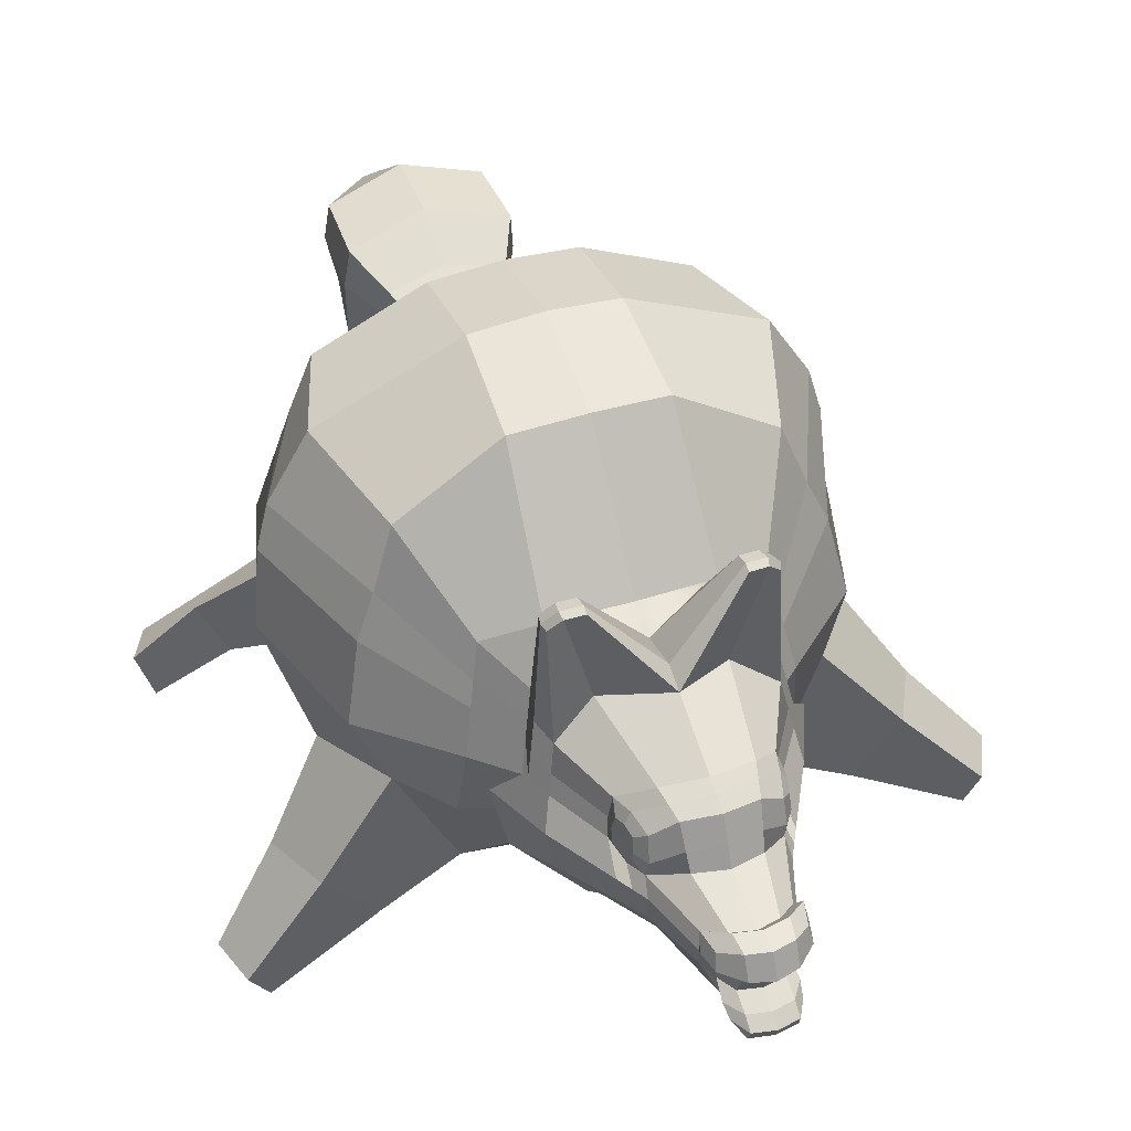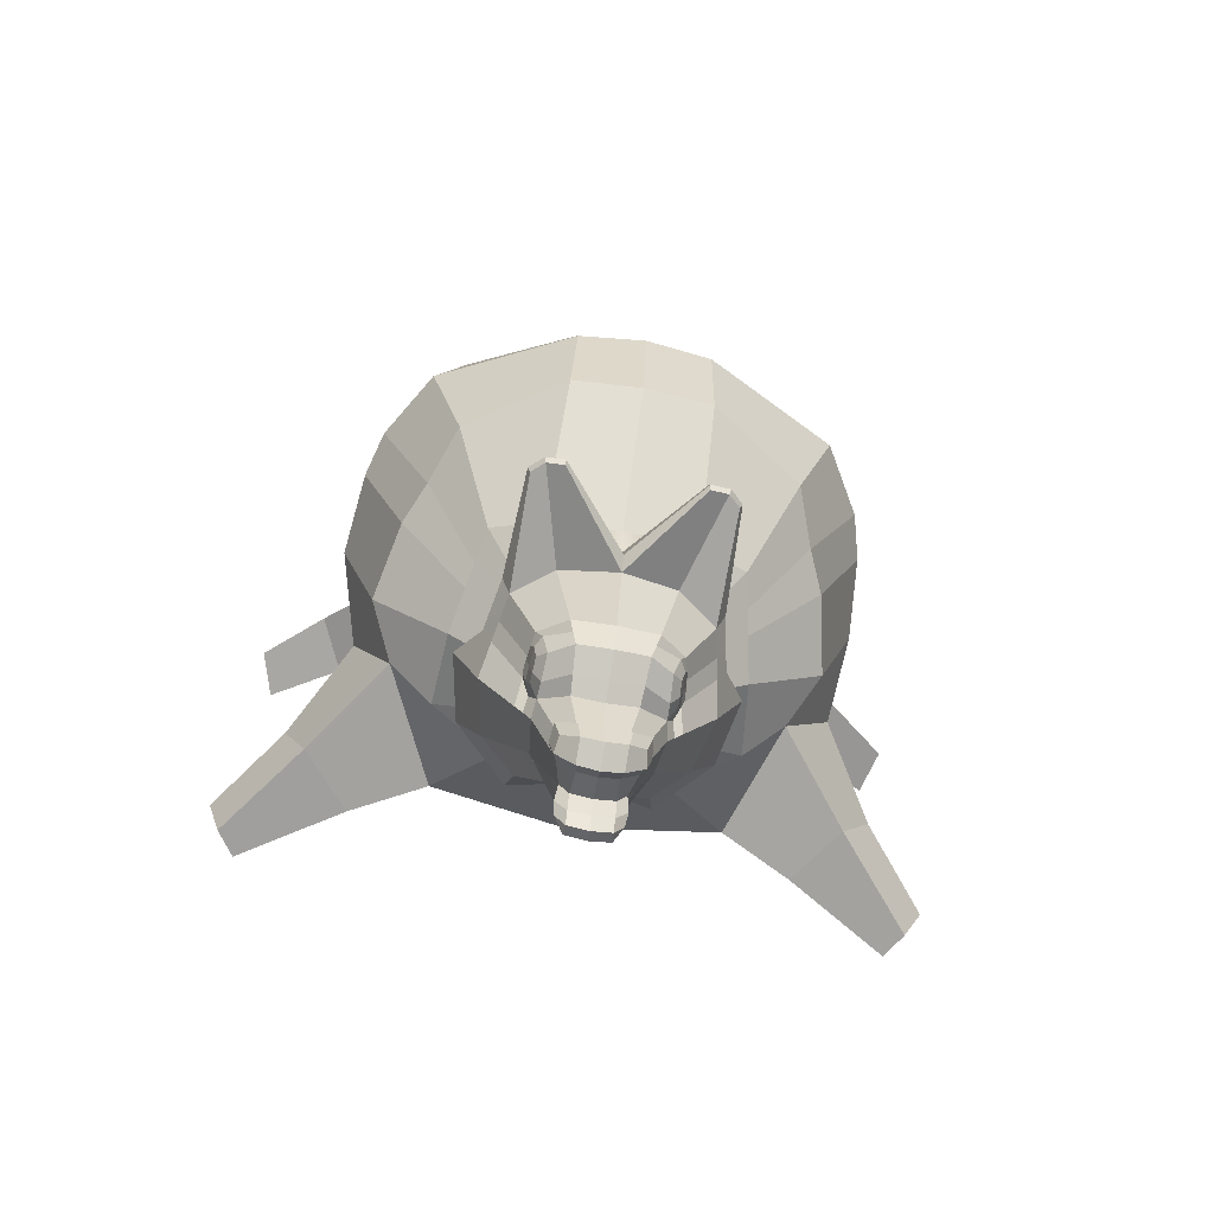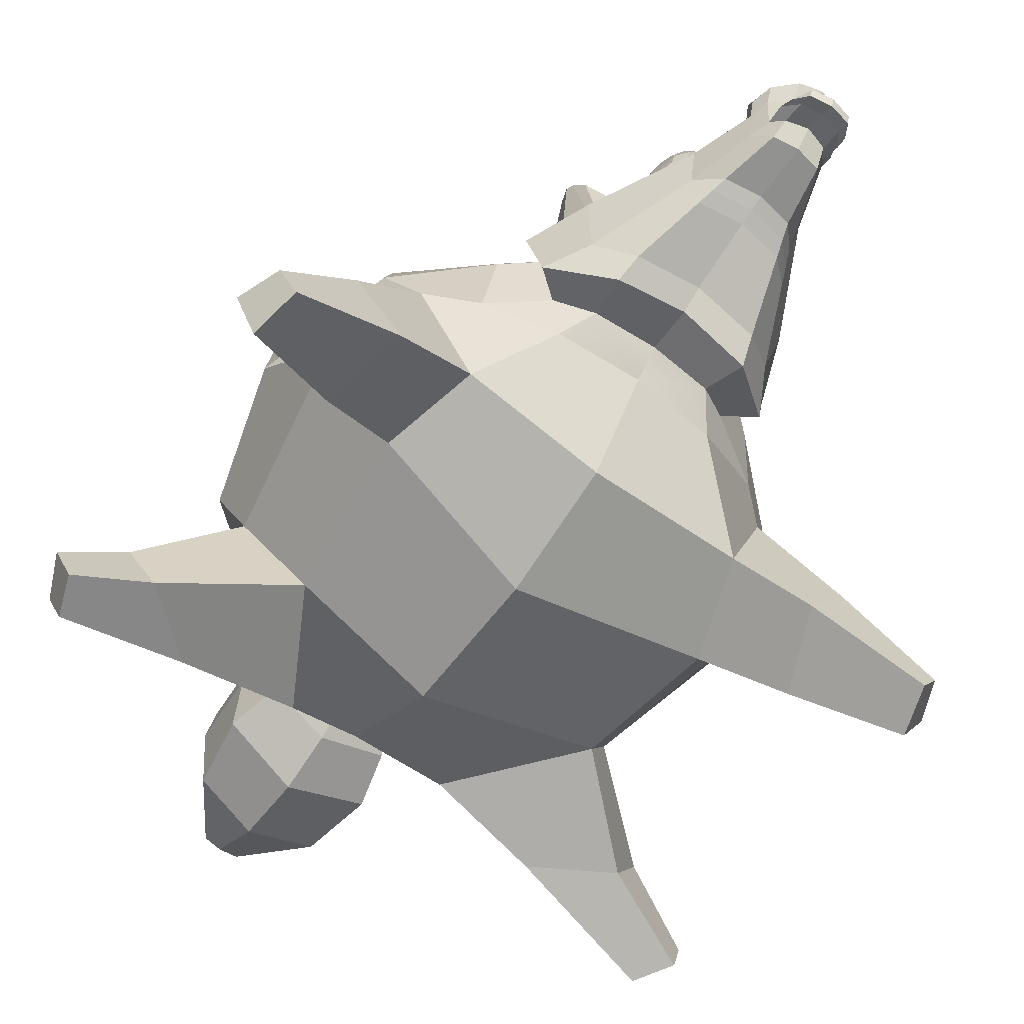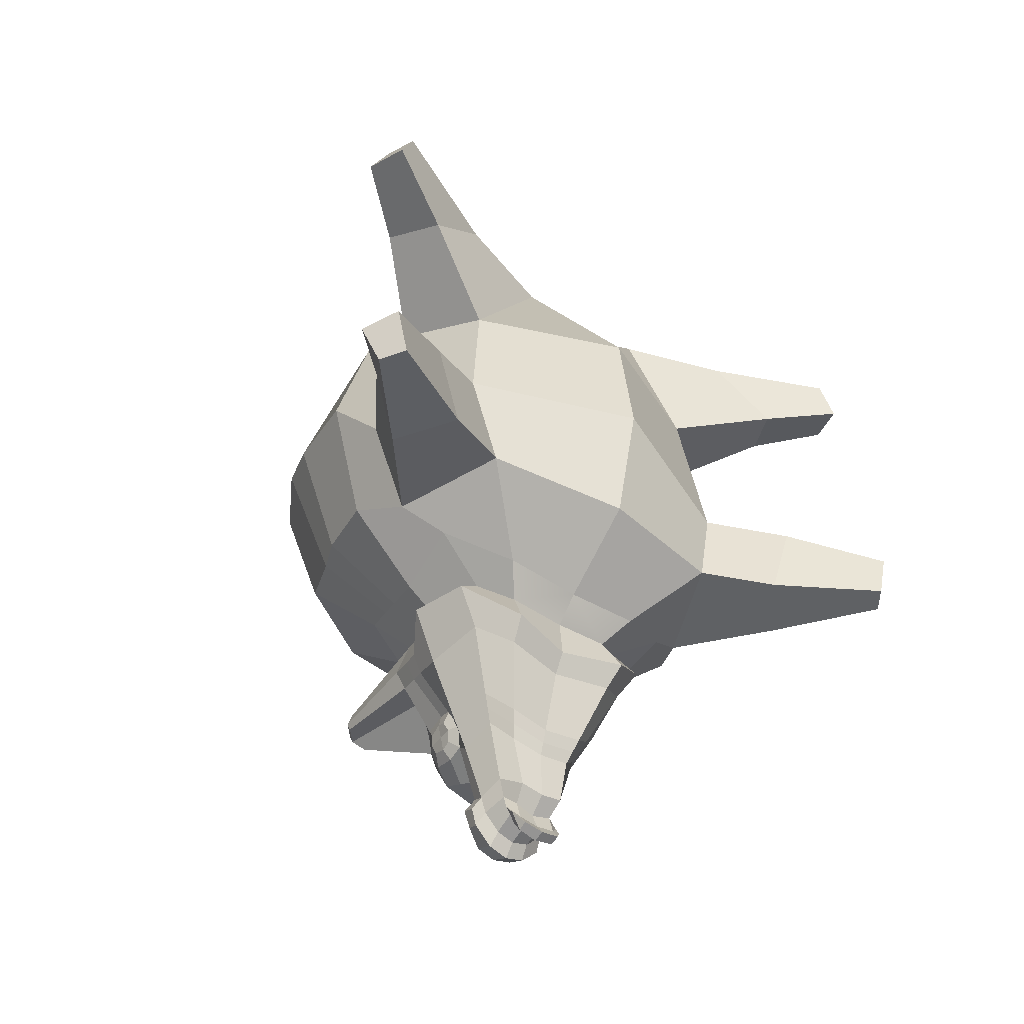
<metadata>
{"format":"obj","ext":"obj","renderer":"f3d","projection":"perspective","resolution":1024,"background":"white","views":[{"elev":44.9,"azim":160.0,"up":"+Y"},{"elev":-70.9,"azim":169.8,"up":"+Z"},{"elev":-66.5,"azim":144.1,"up":"+Y"},{"elev":-45.2,"azim":-36.7,"up":"+Z"}]}
</metadata>
<code>
g default
v 0 15.95 -7.961
v 0 20.28 -4.015
v -0 2.159 -1.488
v -0 2.894 3.976
v -0 6.731 8.452
v -0 20.07 4
v -0 16.42 7.526
v -0 11.74 9.159
v 0 13.98 8.87
v 0 6.873 -7.804
v -0 15.95 -7.961
v -0 7.703 -9.67
v -0 15.52 -9.148
v -0 7.539 -11.34
v -0 9.116 -15.83
v 0 14.1 -15.24
v 0 15.62 -11.63
v -0 8.022 -12.22
v -0 15.52 -9.15
v -0 15.99 -10.76
v -0 15.63 -11.63
v 0 12.47 -16.03
v 0 9.72 -18.57
v -0 11.07 -19.08
v 0 12.01 -18.04
v 0 9.078 -17.9
v -0 11.5 -19.6
v -0 12.37 -19.18
v 0 12.53 -18.47
v 0 14.56 -14.15
v -0 8.784 -14.73
v 0 13.16 -15.7
v 0 14.33 -14.7
v -0 8.952 -15.29
v -0 2.159 -1.488
v -0 3.405 -6.097
v 0 6.696 -8.66
v -4.756 7.691 7.173
v -4.534 14.85 7.069
v -4.763 14.94 -7.005
v -5.908 8.002 -7.398
v -7.737 18.26 0.2993
v -9.467 8.233 -3.01
v -5.298 11.07 7.85
v -5.539 11.05 -8.021
v -10.06 10.73 -0.03116
v -7.471 8.923 -6.026
v -6.396 17.64 -3.952
v -8.522 10.89 -5.302
v -6.538 18.04 3.969
v -8.133 8.329 4.151
v -8.51 10.89 5.275
v -3.189 5.241 7.591
v -6.583 4.717 2.983
v -7.264 4.137 -2.286
v -5.946 4.234 -6.017
v -3.184 6.772 -8.392
v -2.839 15.71 -7.676
v -2.688 20.08 -3.885
v -2.58 20.84 0.07803
v -2.589 19.89 3.979
v -2.15 16.46 7.331
v -1.7 11.72 8.911
v -2.372 7.76 -9.47
v -2.114 15.94 -8.083
v -4.13 10.95 -9.193
v -3.667 8.678 -8.728
v -3.556 13.86 -8.436
v -2.662 6.883 -11.12
v -5.257 10.87 -9.364
v -4.73 8.324 -9.577
v -3.989 14.13 -9.96
v -1.357 9.152 -15.6
v -1.286 13.99 -15.01
v -2.319 11.19 -15.29
v -2.144 9.738 -14.77
v -2.146 13.41 -14.75
v -2.181 14.86 -10.23
v -3.668 13.92 -10.83
v -4.256 10.93 -11.68
v -3.781 8.599 -11.16
v -2.446 7.656 -11.99
v -3.194 18.66 -9.689
v -2.528 18.72 -9.756
v -3.275 18.8 -10.19
v -2.529 18.87 -10.26
v -3.647 18.2 -9.532
v -3.784 18.28 -10.01
v -3.215 18.69 -10.46
v -2.528 18.75 -10.54
v -3.683 18.22 -10.29
v -1.174 12.41 -15.74
v -2.235 11.74 -14.81
v -4.004 12.22 -11.32
v -4.355 12.28 -10.44
v -3.882 12.21 -8.867
v -5.208 12.73 -7.584
v -7.909 13.85 -4.728
v -9.729 13.95 0.1201
v -7.704 13.99 4.686
v -4.969 12.7 7.513
v -1.545 13.18 8.67
v -0.8201 9.678 -18.34
v -0.7189 11.07 -18.87
v -1.383 11.05 -18.23
v -1.151 10.12 -17.89
v -0.8109 11.97 -17.83
v -1.478 11.67 -17.24
v -1.563 11.08 -17.51
v -1.413 10.03 -17.13
v -0.9493 9.103 -17.74
v -0.8038 11.5 -19.37
v -0.807 12.33 -18.98
v -1.446 12.04 -18.42
v -1.534 11.48 -18.67
v -0.9054 12.49 -18.24
v -1.635 12.15 -17.6
v -1.72 11.52 -17.89
v -1.557 14.42 -13.91
v -2.607 13.46 -13.03
v -2.771 11.76 -13.08
v -2.906 11.11 -14.2
v -2.64 9.393 -13.68
v -1.687 8.699 -14.51
v -2.709 13.12 -13.52
v -2.824 12.14 -13.53
v -2.543 12.14 -14.4
v -2.493 13.09 -14.39
v -1.221 13.07 -15.43
v -2.197 12.45 -15
v -2.522 12.54 -14.56
v -2.776 12.55 -13.38
v -2.702 12.47 -12.89
v -3.863 12.94 -11.11
v -4.201 13.06 -10.24
v -3.745 12.9 -8.686
v -5.024 13.66 -7.342
v -7.212 15.42 -4.4
v -9.26 15.7 0.2311
v -7.254 15.66 4.397
v -4.787 13.6 7.326
v -1.459 13.99 8.536
v -2.499 11.46 -13.96
v -2.682 11.96 -13.97
v -2.647 12.54 -13.97
v -2.6 13.25 -13.96
v -2.373 13.67 -13.9
v -1.42 14.2 -14.47
v -1.519 8.929 -15.06
v -2.388 9.568 -14.23
v -2.609 11.15 -14.75
v -13.46 1.792 -7.215
v -14.19 2.035 -5.653
v -13.42 0.6046 -5.356
v -12.85 0.7603 -7.187
v -13.6 3.358 7.21
v -12.79 3.172 8.703
v -12.4 1.87 8.509
v -13.09 1.621 6.978
v 0 12.99 18.34
v 0 12.38 18.42
v 0 13.33 18.3
v -0.6537 12.99 18.21
v -0.7194 12.38 18.32
v -0.6174 13.34 18.16
v -0 14.8 10.62
v -2.118 14.5 10.13
v -2.243 13.33 10.32
v -2.468 11.21 10.67
v -0 10.52 11.03
v 0 9.889 13.25
v -2.982 10.95 12.74
v -3.127 13.52 12.26
v -2.953 15.15 11.99
v -0 15.78 12.66
v 0 10.43 16.02
v -2.507 11.12 15.54
v -3.015 13.49 15.07
v -2.848 15.07 14.81
v 0 15.67 15.46
v -0.7892 10.15 -18.56
v -0 10.15 -18.73
v -0 9.425 -19.27
v -0 9.858 -19.43
v -0.8201 9.448 -19.13
v -0.7892 9.853 -19.26
v -1.238 9.823 -18.59
v -0 9.103 -19.73
v -0 9.536 -19.89
v -0.8201 9.126 -19.59
v -0.7892 9.53 -19.73
v -1.158 9.501 -19.06
v -11.7 4.785 -4.137
v -10.05 2.615 -3.581
v -8.765 3.009 -6.574
v -10.36 5.393 -6.725
v -8.784 5.274 7.997
v -7.291 4.068 7.962
v -9.878 3.37 5.926
v -11.04 5.535 6.356
v 0 20.28 -4.015
v 0 21.13 -0.03161
v -0 20.07 4
v 4.396 7.827 7.851
v 4.534 14.85 7.069
v 4.763 14.94 -7.005
v 5.71 8.002 -7.399
v 7.737 18.26 0.2993
v 9.025 8.071 -2.95
v 5.298 11.07 7.85
v 5.539 11.05 -8.021
v 10.06 10.73 -0.03116
v 7.475 8.842 -6.2
v 6.396 17.64 -3.952
v 8.522 10.89 -5.302
v 6.538 18.04 3.969
v 7.584 8.641 4.671
v 8.51 10.89 5.275
v 2.801 5.381 8.179
v 5.238 5.074 3.8
v 6.064 4.423 -2.516
v 5.293 4.25 -6.227
v 3.184 6.772 -8.392
v 2.839 15.71 -7.676
v 2.688 20.08 -3.885
v 2.58 20.84 0.07803
v 2.589 19.89 3.979
v 2.15 16.46 7.331
v 1.7 11.72 8.911
v 2.372 7.76 -9.47
v 2.114 15.94 -8.083
v 4.13 10.95 -9.193
v 3.667 8.678 -8.728
v 3.556 13.86 -8.436
v 2.662 6.883 -11.12
v 5.257 10.87 -9.364
v 4.73 8.324 -9.577
v 3.989 14.13 -9.96
v 1.357 9.152 -15.6
v 1.286 13.99 -15.01
v 2.319 11.19 -15.29
v 2.144 9.738 -14.77
v 2.146 13.41 -14.75
v 2.181 14.86 -10.23
v 3.668 13.92 -10.83
v 4.256 10.93 -11.68
v 3.781 8.599 -11.16
v 2.446 7.656 -11.99
v 3.194 18.66 -9.689
v 2.528 18.72 -9.756
v 3.275 18.8 -10.19
v 2.529 18.87 -10.26
v 3.647 18.2 -9.532
v 3.784 18.28 -10.01
v 3.215 18.69 -10.46
v 2.528 18.75 -10.54
v 3.683 18.22 -10.29
v 1.174 12.41 -15.74
v 2.235 11.74 -14.81
v 4.004 12.22 -11.32
v 4.355 12.28 -10.44
v 3.882 12.21 -8.867
v 5.208 12.73 -7.584
v 7.909 13.85 -4.728
v 9.729 13.95 0.1201
v 7.704 13.99 4.686
v 4.969 12.7 7.513
v 1.545 13.18 8.67
v 0.8201 9.678 -18.34
v 0.7189 11.07 -18.87
v 1.383 11.05 -18.23
v 1.151 10.12 -17.89
v 0.8109 11.97 -17.83
v 1.478 11.67 -17.24
v 1.563 11.08 -17.51
v 1.413 10.03 -17.13
v 0.9493 9.103 -17.74
v 0.8038 11.5 -19.37
v 0.807 12.33 -18.98
v 1.446 12.04 -18.42
v 1.534 11.48 -18.67
v 0.9054 12.49 -18.24
v 1.635 12.15 -17.6
v 1.72 11.52 -17.89
v 1.557 14.42 -13.91
v 2.607 13.46 -13.03
v 2.771 11.76 -13.08
v 2.906 11.11 -14.2
v 2.64 9.393 -13.68
v 1.687 8.699 -14.51
v 2.709 13.12 -13.52
v 2.824 12.14 -13.53
v 2.543 12.14 -14.4
v 2.493 13.09 -14.39
v 1.221 13.07 -15.43
v 2.197 12.45 -15
v 2.522 12.54 -14.56
v 2.776 12.55 -13.38
v 2.702 12.47 -12.89
v 3.863 12.94 -11.11
v 4.201 13.06 -10.24
v 3.745 12.9 -8.686
v 5.024 13.66 -7.342
v 7.212 15.42 -4.4
v 9.26 15.7 0.2311
v 7.254 15.66 4.397
v 4.787 13.6 7.326
v 1.459 13.99 8.536
v 2.499 11.46 -13.96
v 2.682 11.96 -13.97
v 2.647 12.54 -13.97
v 2.6 13.25 -13.96
v 2.373 13.67 -13.9
v 1.42 14.2 -14.47
v 1.519 8.929 -15.06
v 2.388 9.568 -14.23
v 2.609 11.15 -14.75
v 12.87 1.164 -6.502
v 13.43 1.391 -4.868
v 12.5 0.04566 -4.637
v 12.16 0.194 -6.528
v 13.12 3.341 6.961
v 12.4 3.052 8.486
v 11.96 1.777 8.217
v 12.55 1.637 6.629
v 0.6537 12.99 18.21
v 0.7194 12.38 18.32
v 0.6174 13.34 18.16
v 2.118 14.5 10.13
v 2.243 13.33 10.32
v 2.468 11.21 10.67
v 2.982 10.95 12.74
v 3.127 13.52 12.26
v 2.953 15.15 11.99
v 2.507 11.12 15.54
v 3.015 13.49 15.07
v 2.848 15.07 14.81
v 0.7892 10.15 -18.56
v 0.8201 9.448 -19.13
v 0.7892 9.853 -19.26
v 1.238 9.823 -18.59
v 0.8201 9.126 -19.59
v 0.7892 9.53 -19.73
v 1.158 9.501 -19.06
v 11.07 4.374 -3.73
v 8.954 2.393 -3.286
v 8.191 2.767 -6.446
v 10.11 5.02 -6.475
v 8.652 5.117 8.273
v 7.229 3.951 8.273
v 9.801 3.475 6.07
v 10.8 5.508 6.515
g pCube1
f 98 49 46 99
f 99 46 52 100
f 49 47 43 46
f 51 52 46 43
f 3 4 35
f 35 4 54 55
f 55 56 36 35
f 190 191 189 188
f 112 113 28 27
f 59 60 202 201
f 60 61 203 202
f 163 164 161 160
f 63 53 5 8
f 56 57 37 36
f 11 58 1
f 2 1 201
f 1 58 59 201
f 45 49 98 97
f 41 47 49 45
f 203 61 6
f 62 7 6 61
f 53 54 4 5
f 44 52 51 38
f 100 52 44 101
f 156 159 158 157
f 43 55 54 51
f 152 155 154 153
f 41 57 56 47
f 192 191 190
f 113 112 115 114
f 48 59 58 40
f 42 60 59 48
f 50 61 60 42
f 39 62 61 50
f 44 63 102 101
f 38 53 63 44
f 10 37 12
f 37 57 64 12
f 45 66 67 41
f 41 67 64 57
f 96 66 45 97
f 58 65 68 40
f 64 69 14 12
f 84 86 85 83
f 66 70 71 67
f 67 71 69 64
f 95 70 66 96
f 83 85 88 87
f 124 149 34 31
f 122 151 150 123
f 123 150 149 124
f 151 122 121 143
f 119 148 147 120
f 86 90 89 85
f 85 89 91 88
f 94 80 70 95
f 70 80 81 71
f 71 81 82 69
f 69 82 18 14
f 65 83 87 68
f 68 87 88 72
f 78 89 90 21
f 17 78 21
f 72 88 91 79
f 79 91 89 78
f 92 129 32 22
f 129 92 93 130
f 144 126 132 145
f 134 94 95 135
f 135 95 96 136
f 136 96 97 137
f 98 138 137 97
f 138 98 99 139
f 139 99 100 140
f 140 100 101 141
f 102 142 141 101
f 165 163 160 162
f 111 103 23 26
f 109 105 106 110
f 110 106 103 111
f 116 113 114 117
f 117 114 115 118
f 92 107 108 93
f 93 108 109 75
f 75 109 110 76
f 76 110 111 73
f 73 111 26 15
f 104 112 27 24
f 105 115 112 104
f 107 116 117 108
f 108 117 118 109
f 109 118 115 105
f 78 119 120 79
f 133 121 94 134
f 122 80 94 121
f 80 122 123 81
f 81 123 124 82
f 82 124 31 18
f 132 126 121 133
f 121 126 144 143
f 93 127 131 130
f 146 125 120 147
f 129 74 16 32
f 77 74 129 130
f 131 128 77 130
f 125 146 145 132
f 120 125 132 133
f 79 120 133 134
f 72 79 134 135
f 68 72 135 136
f 40 68 136 137
f 138 48 40 137
f 48 138 139 42
f 42 139 140 50
f 50 140 141 39
f 142 62 39 141
f 62 142 9 7
f 144 127 93 143
f 131 127 144 145
f 146 128 131 145
f 77 128 146 147
f 148 74 77 147
f 149 73 15 34
f 150 76 73 149
f 151 75 76 150
f 93 75 151 143
f 13 65 11
f 11 65 58
f 33 148 119 30
f 84 83 65 19
f 13 19 65
f 20 86 84 19
f 21 90 86 20
f 28 113 116 29
f 25 107 92 22
f 29 116 107 25
f 30 119 78 17
f 16 74 148 33
f 47 196 193 43
f 43 193 194 55
f 55 194 195 56
f 56 195 196 47
f 51 200 197 38
f 38 197 198 53
f 53 198 199 54
f 54 199 200 51
f 168 169 172 173
f 169 170 171 172
f 167 168 173 174
f 166 167 174 175
f 9 142 167 166
f 142 102 168 167
f 102 63 169 168
f 63 8 170 169
f 172 171 176 177
f 173 172 177 178
f 174 173 178 179
f 175 174 179 180
f 177 176 161 164
f 178 177 164 163
f 179 178 163 165
f 180 179 165 162
f 105 104 181 106
f 182 181 104 24
f 181 182 184 186
f 23 103 185 183
f 106 181 186 187
f 103 106 187 185
f 186 184 189 191
f 183 185 190 188
f 187 186 191 192
f 185 187 192 190
f 194 193 153 154
f 195 194 154 155
f 196 195 155 152
f 193 196 152 153
f 198 197 157 158
f 199 198 158 159
f 200 199 159 156
f 197 200 156 157
f 264 265 212 215
f 265 266 218 212
f 215 212 209 213
f 217 209 212 218
f 35 221 3
f 220 4 3 221
f 221 35 36 222
f 342 188 189 343
f 278 27 28 279
f 225 201 202 226
f 226 202 203 227
f 326 160 161 327
f 229 8 5 219
f 222 36 37 223
f 201 225 2
f 1 2 11
f 225 224 11 2
f 211 263 264 215
f 207 211 215 213
f 6 7 203
f 203 7 228 227
f 219 5 4 220
f 210 204 217 218
f 266 267 210 218
f 322 323 324 325
f 209 217 220 221
f 318 319 320 321
f 207 213 222 223
f 344 342 343
f 279 280 281 278
f 214 206 224 225
f 208 214 225 226
f 216 208 226 227
f 205 216 227 228
f 210 267 268 229
f 204 210 229 219
f 10 12 37
f 230 223 37 12
f 211 207 233 232
f 207 223 230 233
f 262 263 211 232
f 224 206 234 231
f 230 12 14 235
f 250 249 251 252
f 232 233 237 236
f 233 230 235 237
f 261 262 232 236
f 249 253 254 251
f 290 31 34 315
f 288 289 316 317
f 289 290 315 316
f 317 309 287 288
f 285 286 313 314
f 252 251 255 256
f 251 254 257 255
f 260 261 236 246
f 236 237 247 246
f 237 235 248 247
f 235 14 18 248
f 231 234 253 249
f 234 238 254 253
f 256 255 244 21
f 17 21 244
f 238 245 257 254
f 245 244 255 257
f 258 22 32 295
f 295 296 259 258
f 310 311 298 292
f 300 301 261 260
f 301 302 262 261
f 302 303 263 262
f 264 263 303 304
f 304 305 265 264
f 305 306 266 265
f 306 307 267 266
f 268 267 307 308
f 328 162 160 326
f 277 26 23 269
f 275 276 272 271
f 276 277 269 272
f 282 283 280 279
f 283 284 281 280
f 258 259 274 273
f 259 241 275 274
f 241 242 276 275
f 242 239 277 276
f 239 15 26 277
f 270 24 27 278
f 271 270 278 281
f 273 274 283 282
f 274 275 284 283
f 275 271 281 284
f 244 245 286 285
f 299 300 260 287
f 288 287 260 246
f 246 247 289 288
f 247 248 290 289
f 248 18 31 290
f 298 299 287 292
f 287 309 310 292
f 259 296 297 293
f 312 313 286 291
f 295 32 16 240
f 243 296 295 240
f 297 296 243 294
f 291 298 311 312
f 286 299 298 291
f 245 300 299 286
f 238 301 300 245
f 234 302 301 238
f 206 303 302 234
f 304 303 206 214
f 214 208 305 304
f 208 216 306 305
f 216 205 307 306
f 308 307 205 228
f 228 7 9 308
f 310 309 259 293
f 297 311 310 293
f 312 311 297 294
f 243 313 312 294
f 314 313 243 240
f 315 34 15 239
f 316 315 239 242
f 317 316 242 241
f 259 309 317 241
f 13 11 231
f 231 11 224
f 33 30 285 314
f 231 249 250 19
f 13 231 19
f 20 19 250 252
f 21 20 252 256
f 28 29 282 279
f 25 22 258 273
f 29 25 273 282
f 30 17 244 285
f 16 33 314 240
f 213 209 345 348
f 209 221 346 345
f 221 222 347 346
f 222 213 348 347
f 217 204 349 352
f 204 219 350 349
f 219 220 351 350
f 220 217 352 351
f 330 333 332 331
f 331 332 171 170
f 329 334 333 330
f 166 175 334 329
f 9 166 329 308
f 308 329 330 268
f 268 330 331 229
f 229 331 170 8
f 332 335 176 171
f 333 336 335 332
f 334 337 336 333
f 175 180 337 334
f 335 327 161 176
f 336 326 327 335
f 337 328 326 336
f 180 162 328 337
f 271 272 338 270
f 182 24 270 338
f 338 340 184 182
f 23 183 339 269
f 272 341 340 338
f 269 339 341 272
f 340 343 189 184
f 183 188 342 339
f 341 344 343 340
f 339 342 344 341
f 346 320 319 345
f 347 321 320 346
f 348 318 321 347
f 345 319 318 348
f 350 324 323 349
f 351 325 324 350
f 352 322 325 351
f 349 323 322 352

</code>
